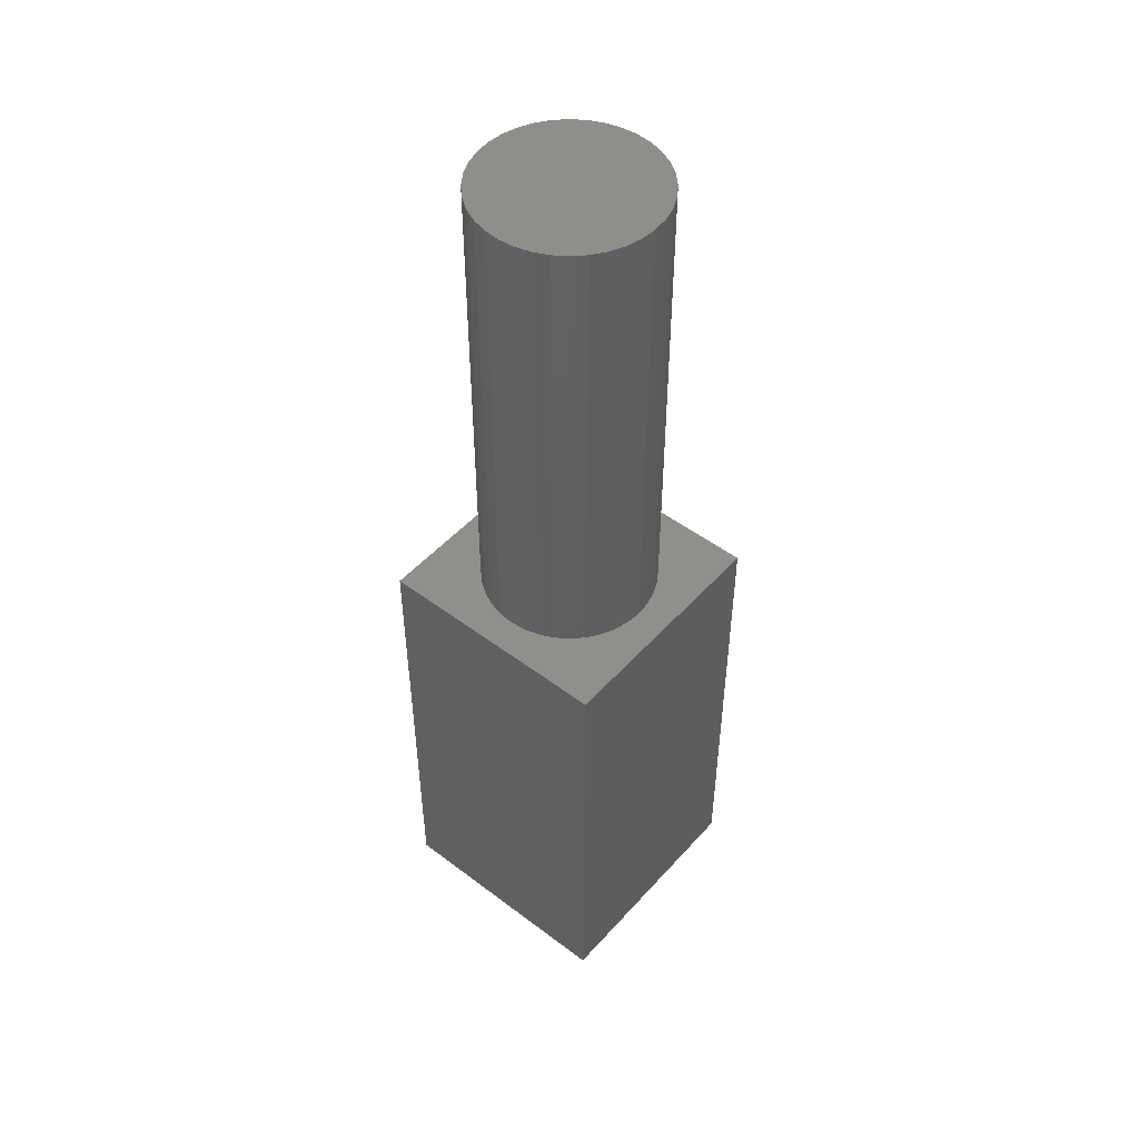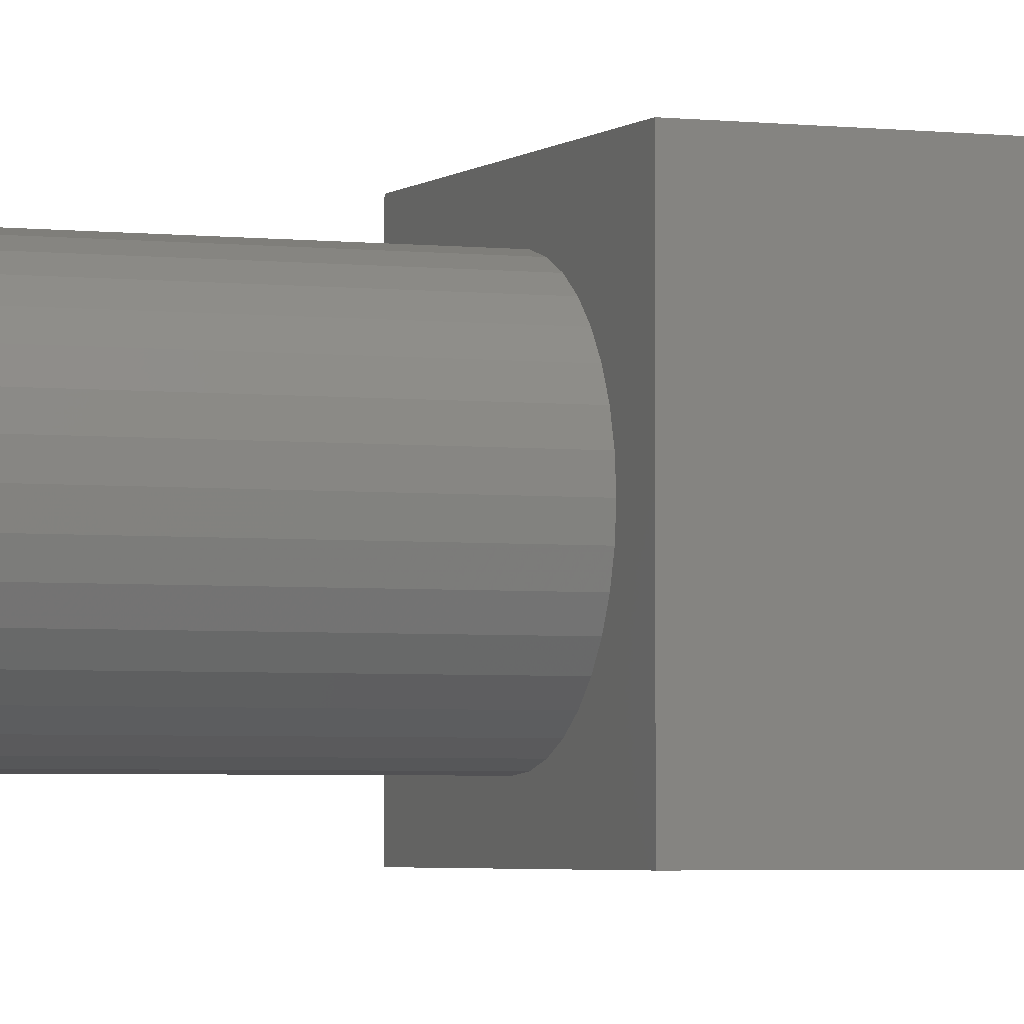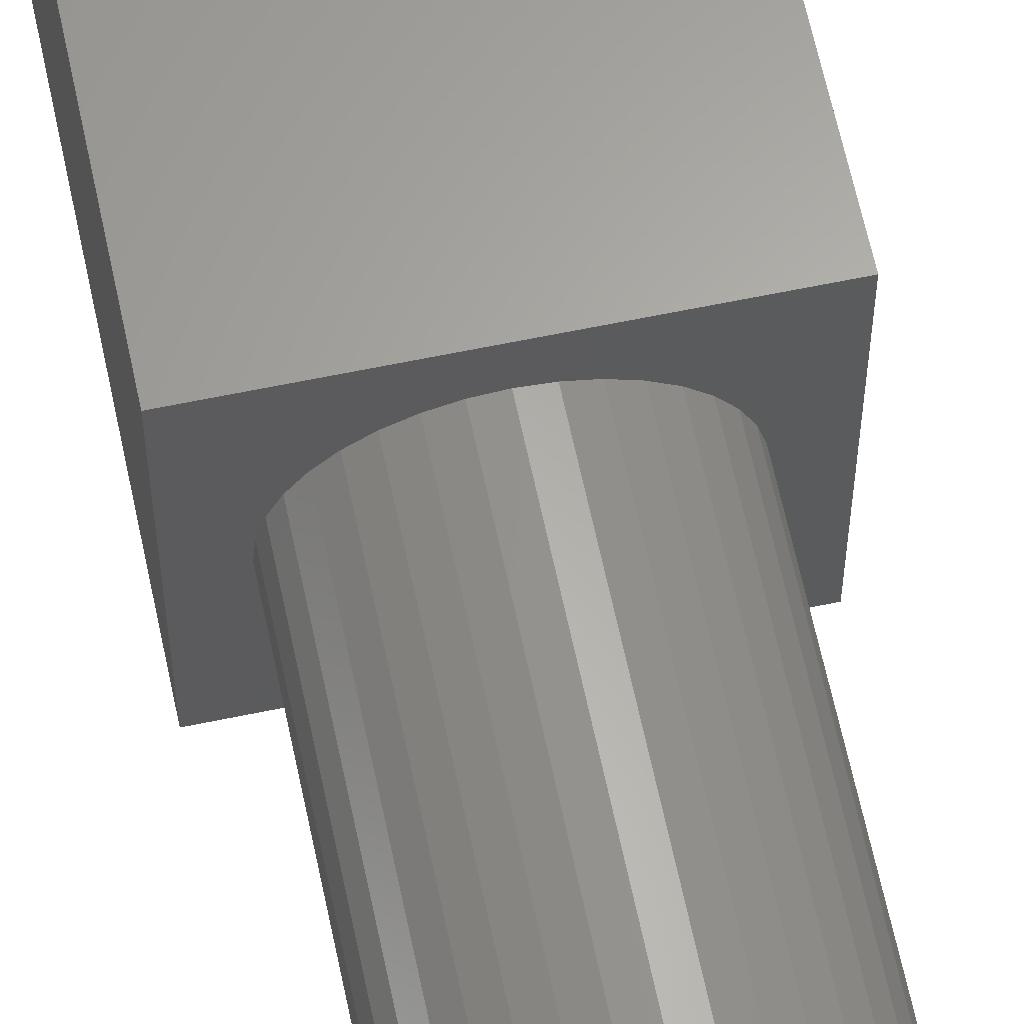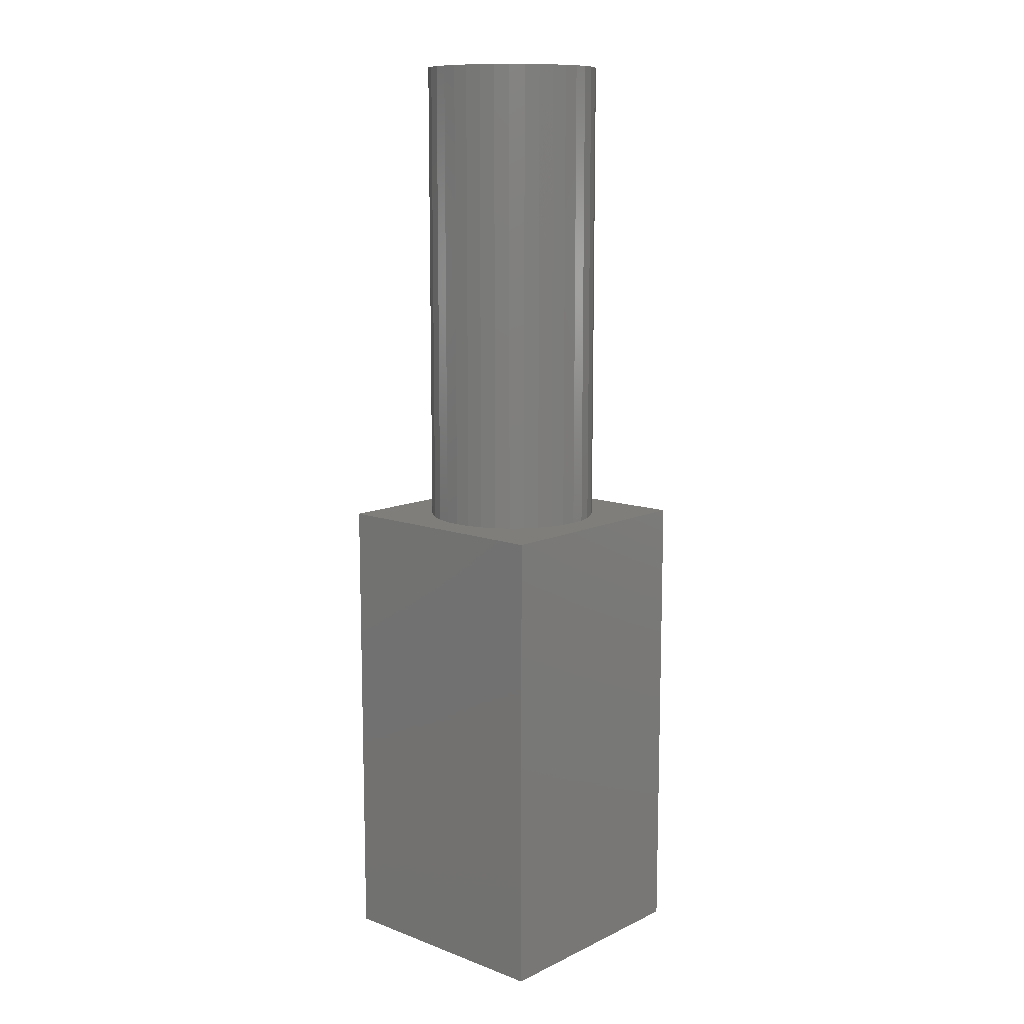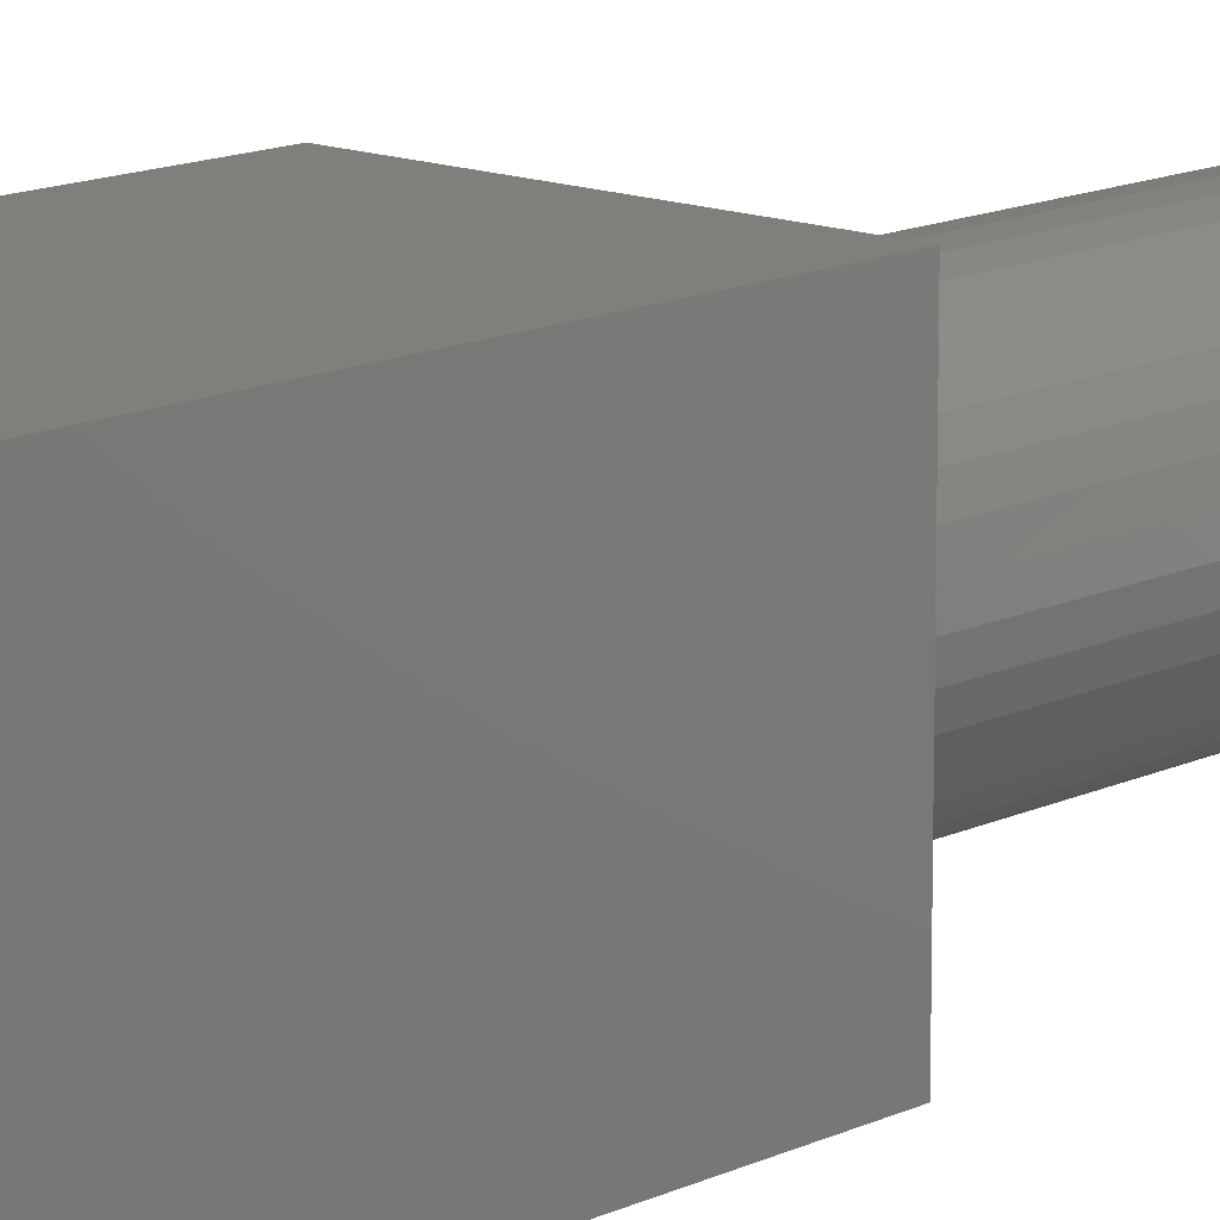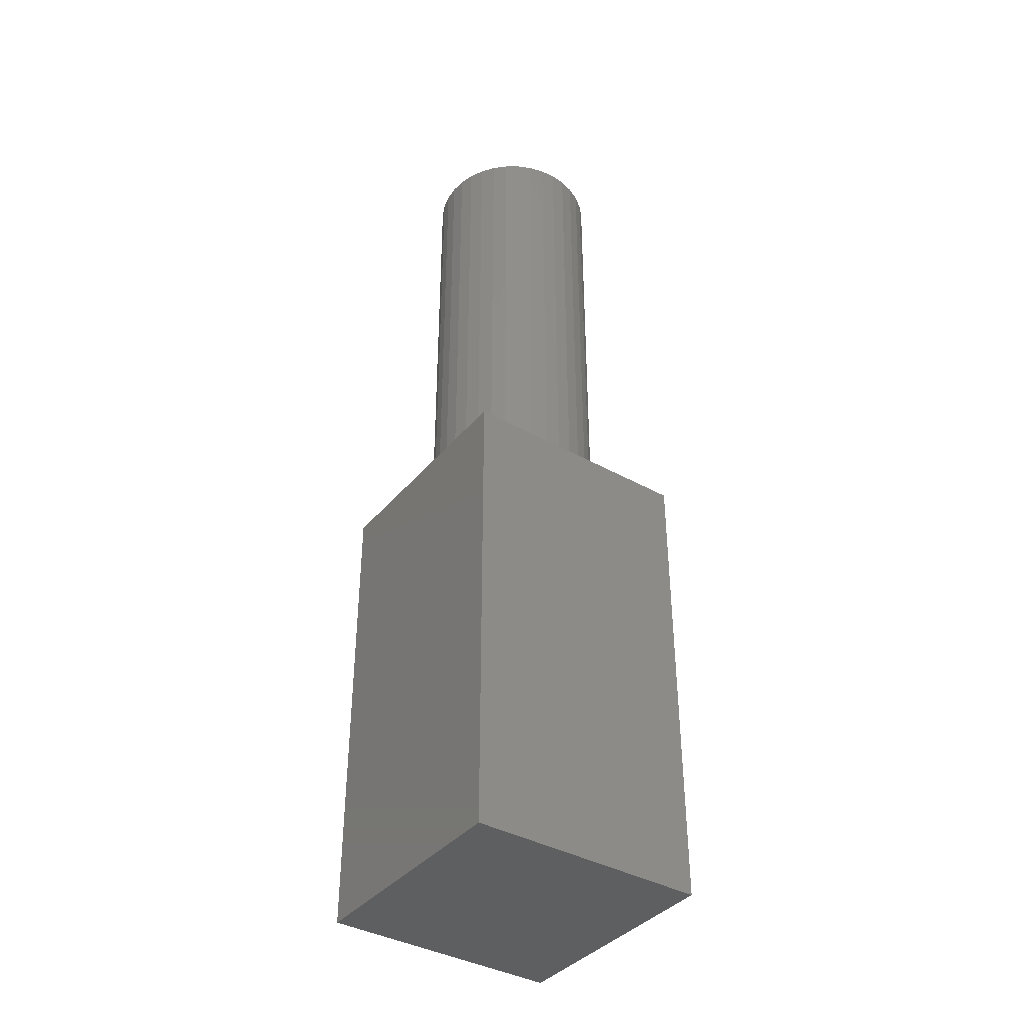
<metadata>
{"format":"stl","ext":"stl","renderer":"f3d","projection":"perspective","resolution":1024,"background":"white","views":[{"elev":49.2,"azim":129.9,"up":"+Z"},{"elev":-3.2,"azim":67.7,"up":"+Y"},{"elev":63.2,"azim":-11.9,"up":"+Y"},{"elev":11.5,"azim":131.7,"up":"+Z"},{"elev":13.5,"azim":-137.3,"up":"+Y"},{"elev":-38.7,"azim":-125.2,"up":"+Z"}]}
</metadata>
<code>
# stl→obj: 80 verts, 156 faces
v 5 0 10
v 5 5 0
v 5 5 10
v 5 0 0
v 4.35 2.5 10
v 4.322 2.821 10
v 4.238 3.133 10
v 4.102 3.425 10
v 3.917 3.689 10
v 3.689 3.917 10
v 3.425 4.102 10
v 3.133 4.238 10
v 2.821 4.322 10
v 2.5 4.35 10
v 0 5 10
v 0.6781 2.821 10
v 0.65 2.5 10
v 0.7616 3.133 10
v 0.8979 3.425 10
v 1.083 3.689 10
v 1.311 3.917 10
v 1.575 4.102 10
v 1.867 4.238 10
v 2.179 4.322 10
v 4.322 2.179 10
v 4.238 1.867 10
v 4.102 1.575 10
v 3.917 1.311 10
v 3.689 1.083 10
v 3.425 0.8979 10
v 3.133 0.7616 10
v 2.821 0.6781 10
v 2.5 0.65 10
v 0 0 10
v 2.179 0.6781 10
v 1.867 0.7616 10
v 1.575 0.8979 10
v 1.311 1.083 10
v 1.083 1.311 10
v 0.8979 1.575 10
v 0.7616 1.867 10
v 0.6781 2.179 10
v 0 0 0
v 0 5 0
v 4.322 2.821 20
v 4.238 3.133 20
v 4.35 2.5 20
v 4.102 3.425 20
v 1.083 1.311 20
v 1.311 1.083 20
v 0.7616 1.867 20
v 0.8979 1.575 20
v 3.917 1.311 20
v 4.102 1.575 20
v 0.65 2.5 20
v 0.6781 2.179 20
v 1.575 4.102 20
v 1.867 4.238 20
v 4.322 2.179 20
v 4.238 1.867 20
v 3.917 3.689 20
v 3.689 3.917 20
v 3.689 1.083 20
v 3.425 4.102 20
v 3.425 0.8979 20
v 3.133 4.238 20
v 3.133 0.7616 20
v 2.821 4.322 20
v 2.821 0.6781 20
v 2.5 4.35 20
v 2.5 0.65 20
v 2.179 4.322 20
v 2.179 0.6781 20
v 1.867 0.7616 20
v 1.575 0.8979 20
v 1.311 3.917 20
v 1.083 3.689 20
v 0.8979 3.425 20
v 0.7616 3.133 20
v 0.6781 2.821 20
f 1 2 3
f 2 1 4
f 3 5 1
f 3 6 5
f 3 7 6
f 3 8 7
f 3 9 8
f 3 10 9
f 3 11 10
f 3 12 11
f 3 13 12
f 3 14 13
f 15 14 3
f 16 15 17
f 18 15 16
f 19 15 18
f 20 15 19
f 21 15 20
f 22 15 21
f 23 15 22
f 24 15 23
f 14 15 24
f 25 1 5
f 26 1 25
f 27 1 26
f 28 1 27
f 29 1 28
f 30 1 29
f 31 1 30
f 32 1 31
f 33 1 32
f 34 33 35
f 34 17 15
f 33 34 1
f 36 34 35
f 37 34 36
f 38 34 37
f 39 34 38
f 40 34 39
f 41 34 40
f 42 34 41
f 17 34 42
f 43 15 44
f 15 43 34
f 2 15 3
f 15 2 44
f 43 1 34
f 1 43 4
f 45 7 46
f 7 45 6
f 47 6 45
f 6 47 5
f 46 8 48
f 8 46 7
f 38 49 39
f 49 38 50
f 40 51 41
f 51 40 52
f 53 27 54
f 27 53 28
f 42 55 17
f 55 42 56
f 23 57 58
f 57 23 22
f 45 59 47
f 46 59 45
f 46 60 59
f 48 60 46
f 48 54 60
f 61 54 48
f 61 53 54
f 62 53 61
f 62 63 53
f 64 63 62
f 64 65 63
f 66 65 64
f 66 67 65
f 68 67 66
f 68 69 67
f 70 69 68
f 70 71 69
f 72 71 70
f 72 73 71
f 58 73 72
f 58 74 73
f 57 74 58
f 57 75 74
f 76 75 57
f 76 50 75
f 77 50 76
f 77 49 50
f 78 49 77
f 78 52 49
f 79 52 78
f 79 51 52
f 80 51 79
f 80 56 51
f 56 80 55
f 12 68 66
f 68 12 13
f 59 5 47
f 5 59 25
f 37 74 75
f 74 37 36
f 11 66 64
f 66 11 12
f 10 64 62
f 64 10 11
f 60 25 59
f 25 60 26
f 19 77 20
f 77 19 78
f 22 76 57
f 76 22 21
f 48 9 61
f 9 48 8
f 14 72 70
f 72 14 24
f 32 67 69
f 67 32 31
f 38 75 50
f 75 38 37
f 36 73 74
f 73 36 35
f 54 26 60
f 26 54 27
f 33 69 71
f 69 33 32
f 31 65 67
f 65 31 30
f 20 76 21
f 76 20 77
f 61 10 62
f 10 61 9
f 35 71 73
f 71 35 33
f 13 70 68
f 70 13 14
f 24 58 72
f 58 24 23
f 39 52 40
f 52 39 49
f 30 63 65
f 63 30 29
f 63 28 53
f 28 63 29
f 41 56 42
f 56 41 51
f 18 78 19
f 78 18 79
f 16 79 18
f 79 16 80
f 17 80 16
f 80 17 55
f 43 2 4
f 2 43 44

</code>
